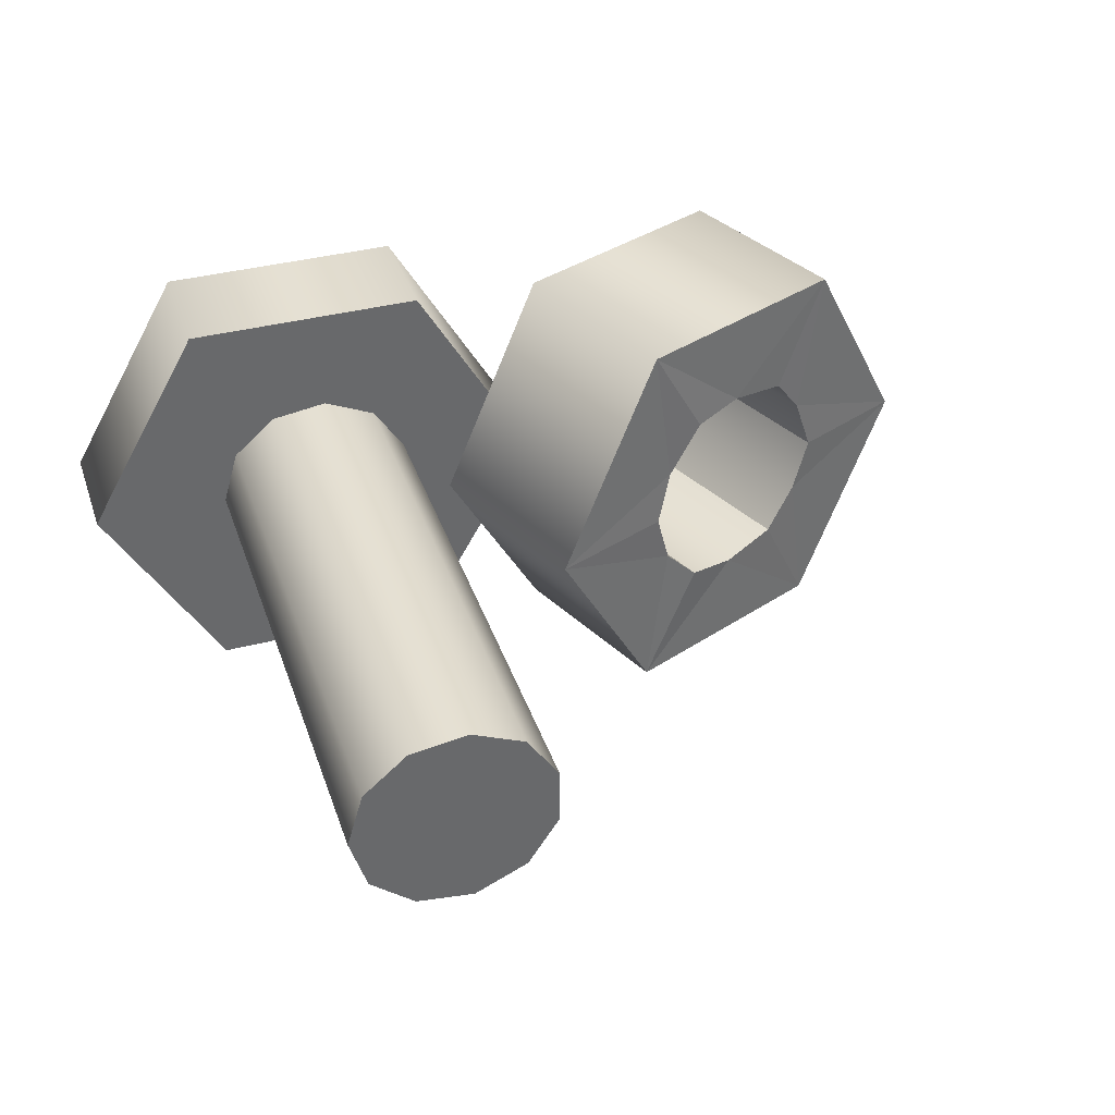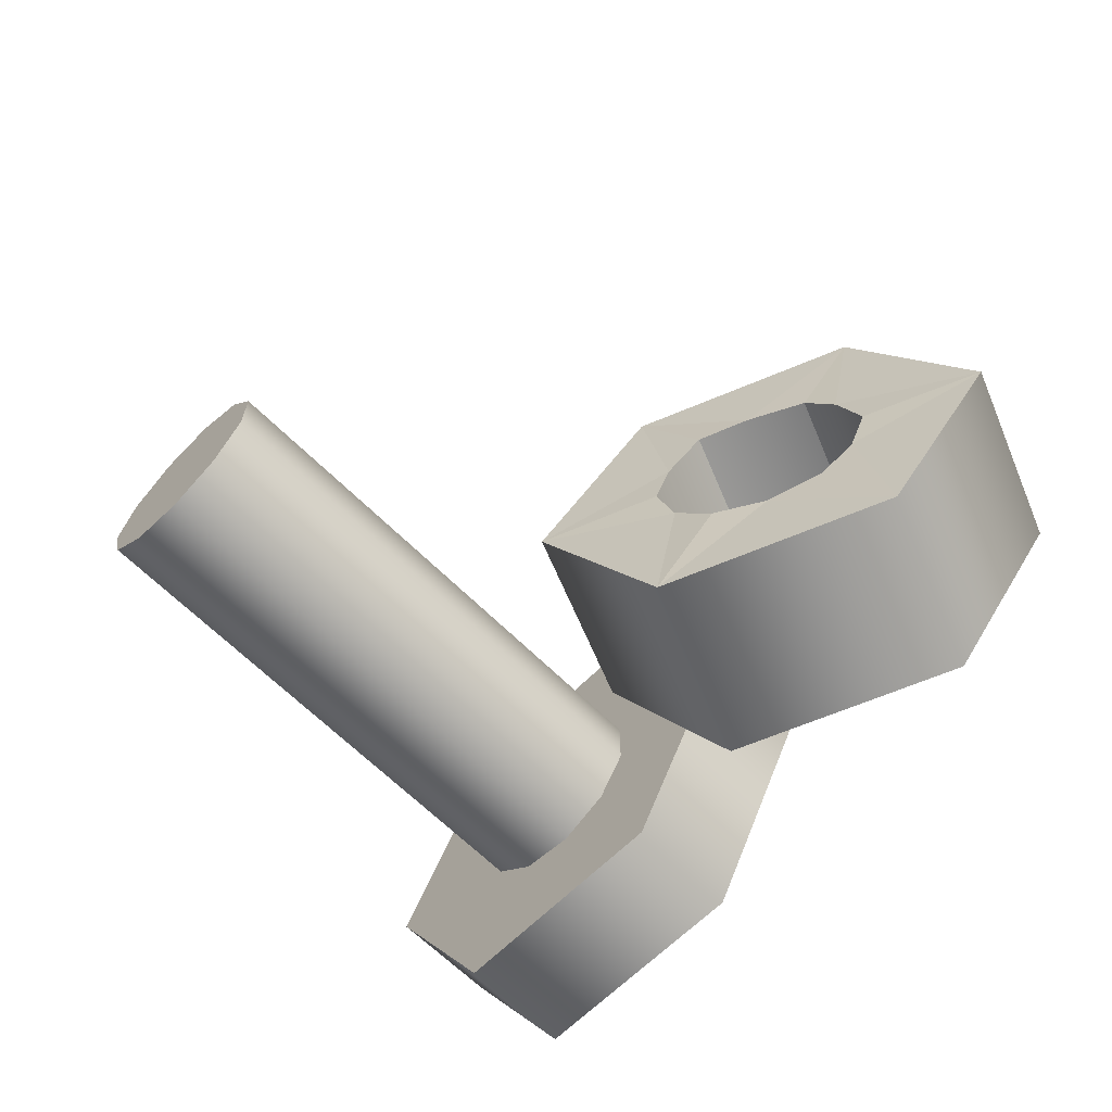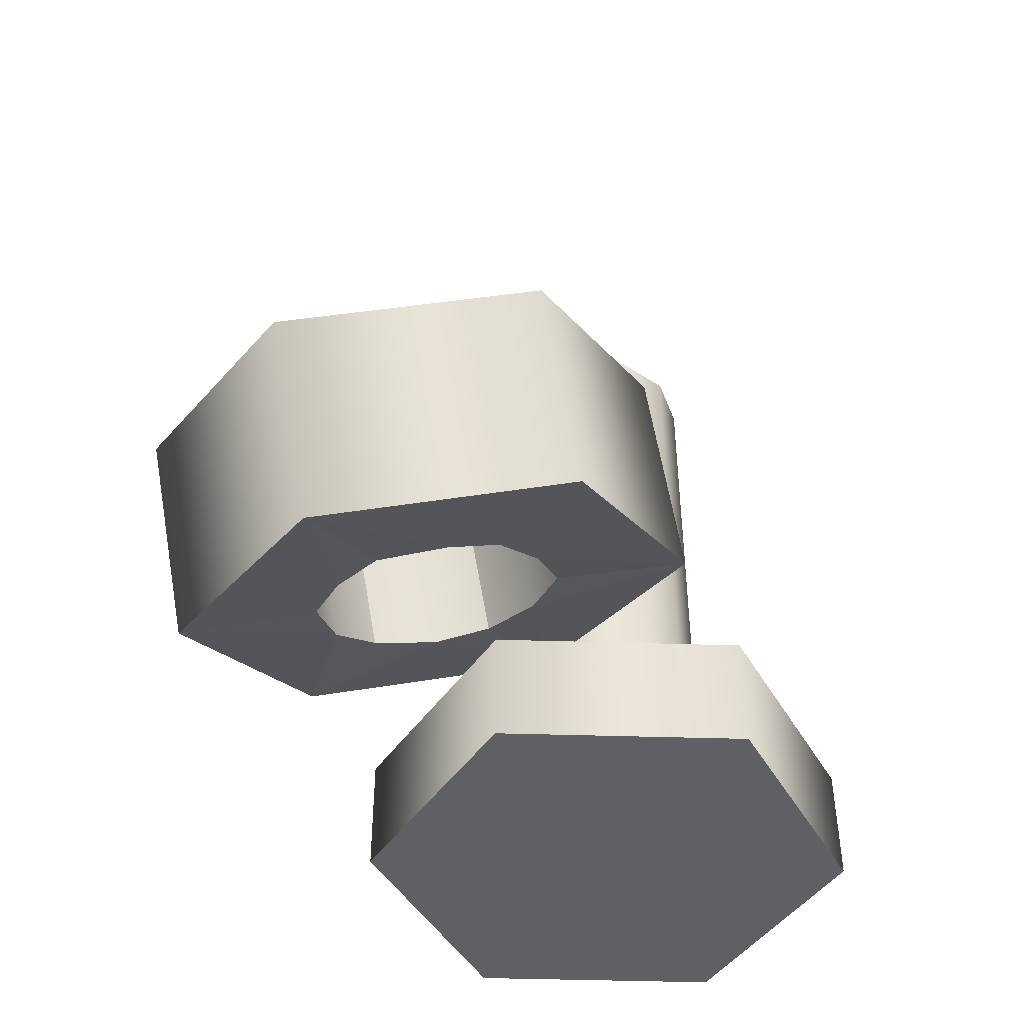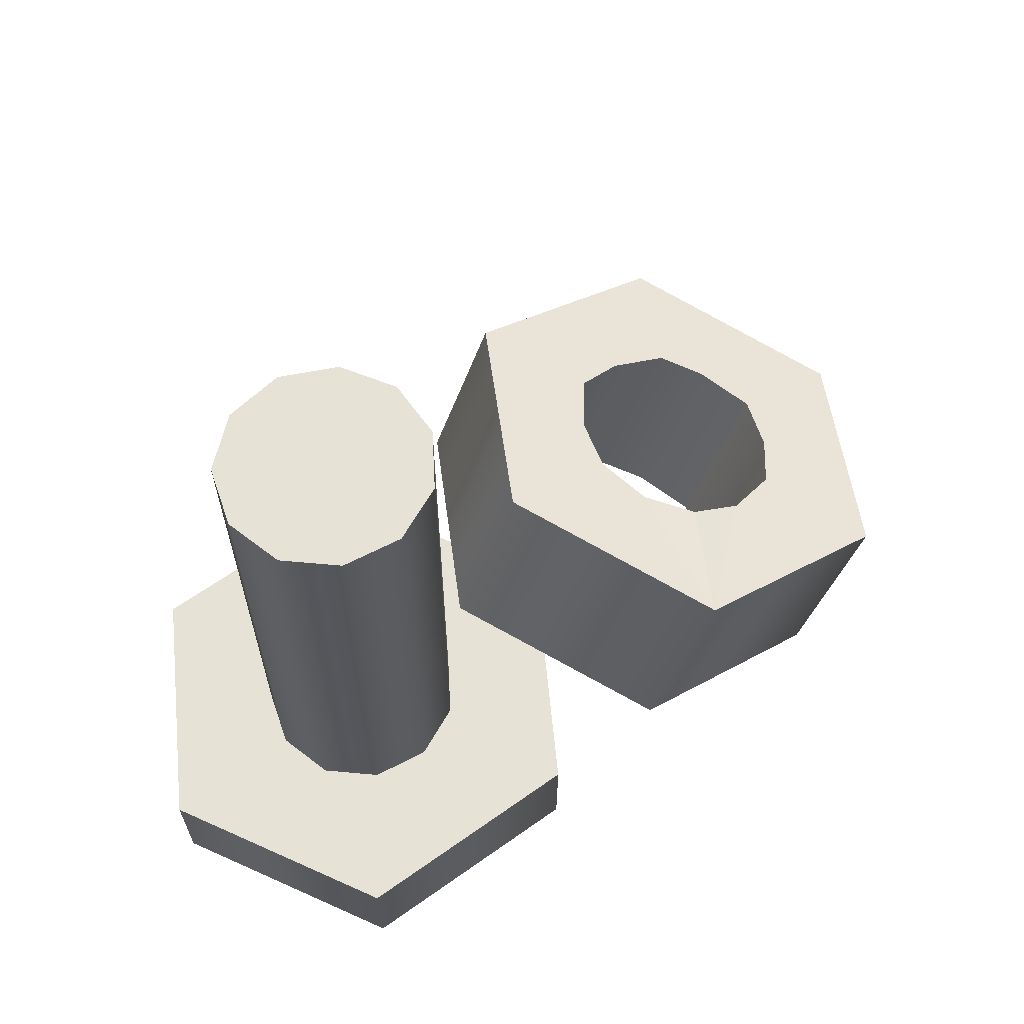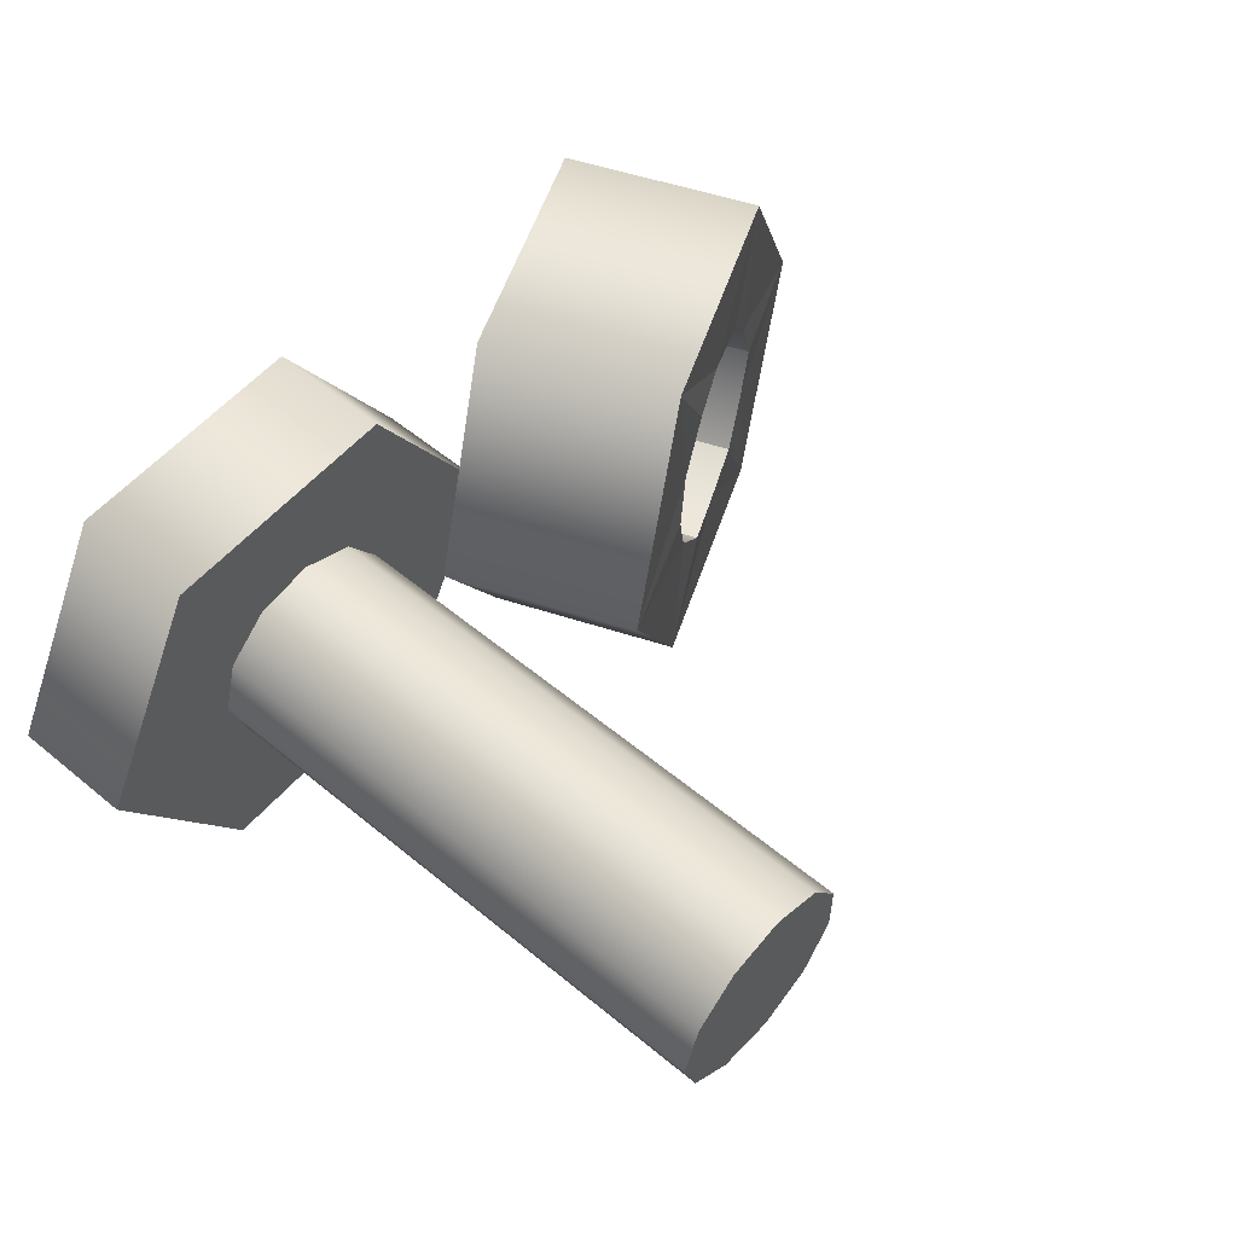
<metadata>
{"format":"obj","ext":"obj","renderer":"f3d","projection":"perspective","resolution":1024,"background":"white","views":[{"elev":38.1,"azim":161.8,"up":"+Z"},{"elev":-65.2,"azim":-135.0,"up":"+Z"},{"elev":-45.0,"azim":-62.0,"up":"+Y"},{"elev":63.6,"azim":144.4,"up":"+Y"},{"elev":56.8,"azim":130.6,"up":"+Z"}]}
</metadata>
<code>
o Cylinder001
v -0.4652 0.0539 -0.34
v -0.5836 0.347 -0.34
v -0.2196 0.4941 -0.34
v -0.1011 0.201 -0.34
v -0.6472 -0.0197 -0
v -0.7656 0.2734 0
v -0.4652 0.0539 0.34
v -0.5836 0.347 0.34
v -0.1011 0.201 0.34
v -0.2196 0.4941 0.34
v -0.2892 0.125 0.1788
v -0.4221 0.0713 0.098
v -0.4301 0.068 -0.083
v -0.2812 0.1282 -0.1788
v 0.0809 0.2745 0
v -0.1374 0.1863 -0.0852
v -0.1416 0.1846 0.0932
v -0.2589 0.4782 -0.091
v -0.0376 0.5676 0
v -0.4021 0.4203 -0.1788
v -0.5758 0.3524 0
v -0.5465 0.362 -0.0868
v -0.4941 0.3819 0.1597
v -0.541 0.3642 0.0971
v -0.3165 0.4592 0.1658
v -0.3983 0.4219 0.1788
v -0.2573 0.4789 0.0879
v -0.2335 0.4907 0
v -0.1151 0.1976 0
v -0.1981 0.1661 0.1658
v -0.3757 0.0888 0.1597
v -0.4574 0.0593 0
v -0.2008 0.1661 -0.1587
v -0.3192 0.4592 -0.1587
v -0.4929 0.3847 -0.1558
v -0.3744 0.0916 -0.1558
f 9 7 11
f 7 5 12
f 5 1 13
f 1 4 14
f 4 15 16
f 15 9 17
f 3 18 19
f 3 2 20
f 6 21 22
f 8 23 24
f 10 25 26
f 19 27 10
f 26 23 8
f 26 8 10
f 24 6 8
f 24 21 6
f 22 2 6
f 22 35 2
f 2 35 20
f 20 34 3
f 3 34 18
f 18 28 19
f 19 28 27
f 27 25 10
f 11 30 9
f 9 30 17
f 17 29 15
f 15 29 16
f 16 33 4
f 4 33 14
f 14 36 1
f 1 36 13
f 13 32 5
f 5 32 12
f 12 31 7
f 7 31 11
f 1 2 3
f 3 4 1
f 5 6 2
f 2 1 5
f 7 8 6
f 6 5 7
f 9 10 8
f 8 7 9
f 15 4 3
f 3 19 15
f 10 9 15
f 15 19 10
f 27 28 29
f 29 17 27
f 26 25 30
f 30 11 26
f 23 31 12
f 12 24 23
f 21 32 13
f 13 22 21
f 28 18 16
f 16 29 28
f 20 14 33
f 33 34 20
f 35 36 14
f 14 20 35
f 18 34 33
f 33 16 18
f 17 30 25
f 25 27 17
f 11 31 23
f 23 26 11
f 36 35 22
f 22 13 36
f 32 21 24
f 24 12 32
o Cylinder002
v 0.3019 0 0
v 0.4982 0 -0.34
v 0.6945 0 0
v 0.1056 0 -0.34
v -0.0908 0 0
v 0.1056 -0 0.34
v 0.4982 -0 0.34
v 0.4982 0.193 -0.34
v 0.6945 0.193 0
v 0.1056 0.193 -0.34
v -0.0908 0.193 0
v 0.1056 0.193 0.34
v 0.4982 0.193 0.34
v 0.3019 0.193 0
f 37 38 39
f 37 40 38
f 37 41 40
f 37 42 41
f 37 43 42
f 37 39 43
f 39 44 45
f 39 38 44
f 38 46 44
f 38 40 46
f 40 47 46
f 40 41 47
f 41 48 47
f 41 42 48
f 42 49 48
f 42 43 49
f 43 45 49
f 43 39 45
f 50 45 44
f 50 44 46
f 50 46 47
f 50 47 48
f 50 48 49
f 50 49 45
o Cylinder004
v 0.3019 0.105 0
v 0.4418 0.105 -0.09
v 0.4683 0.105 0
v 0.371 0.105 -0.1513
v 0.2782 0.105 -0.1647
v 0.1929 0.105 -0.1257
v 0.1422 0.105 -0.0469
v 0.1422 0.105 0.0469
v 0.1929 0.105 0.1257
v 0.2782 0.105 0.1647
v 0.371 0.105 0.1513
v 0.4418 0.105 0.09
v 0.4418 1.083 -0.09
v 0.4683 1.083 0
v 0.371 1.083 -0.1513
v 0.2782 1.083 -0.1647
v 0.1929 1.083 -0.1257
v 0.1422 1.083 -0.0469
v 0.1422 1.083 0.0469
v 0.1929 1.083 0.1257
v 0.2782 1.083 0.1647
v 0.371 1.083 0.1513
v 0.4418 1.083 0.09
v 0.3019 1.083 0
f 51 52 53
f 51 54 52
f 51 55 54
f 51 56 55
f 51 57 56
f 51 58 57
f 51 59 58
f 51 60 59
f 51 61 60
f 51 62 61
f 51 53 62
f 53 63 64
f 53 52 63
f 52 65 63
f 52 54 65
f 54 66 65
f 54 55 66
f 55 67 66
f 55 56 67
f 56 68 67
f 56 57 68
f 57 69 68
f 57 58 69
f 58 70 69
f 58 59 70
f 59 71 70
f 59 60 71
f 60 72 71
f 60 61 72
f 61 73 72
f 61 62 73
f 62 64 73
f 62 53 64
f 74 64 63
f 74 63 65
f 74 65 66
f 74 66 67
f 74 67 68
f 74 68 69
f 74 69 70
f 74 70 71
f 74 71 72
f 74 72 73
f 74 73 64

</code>
